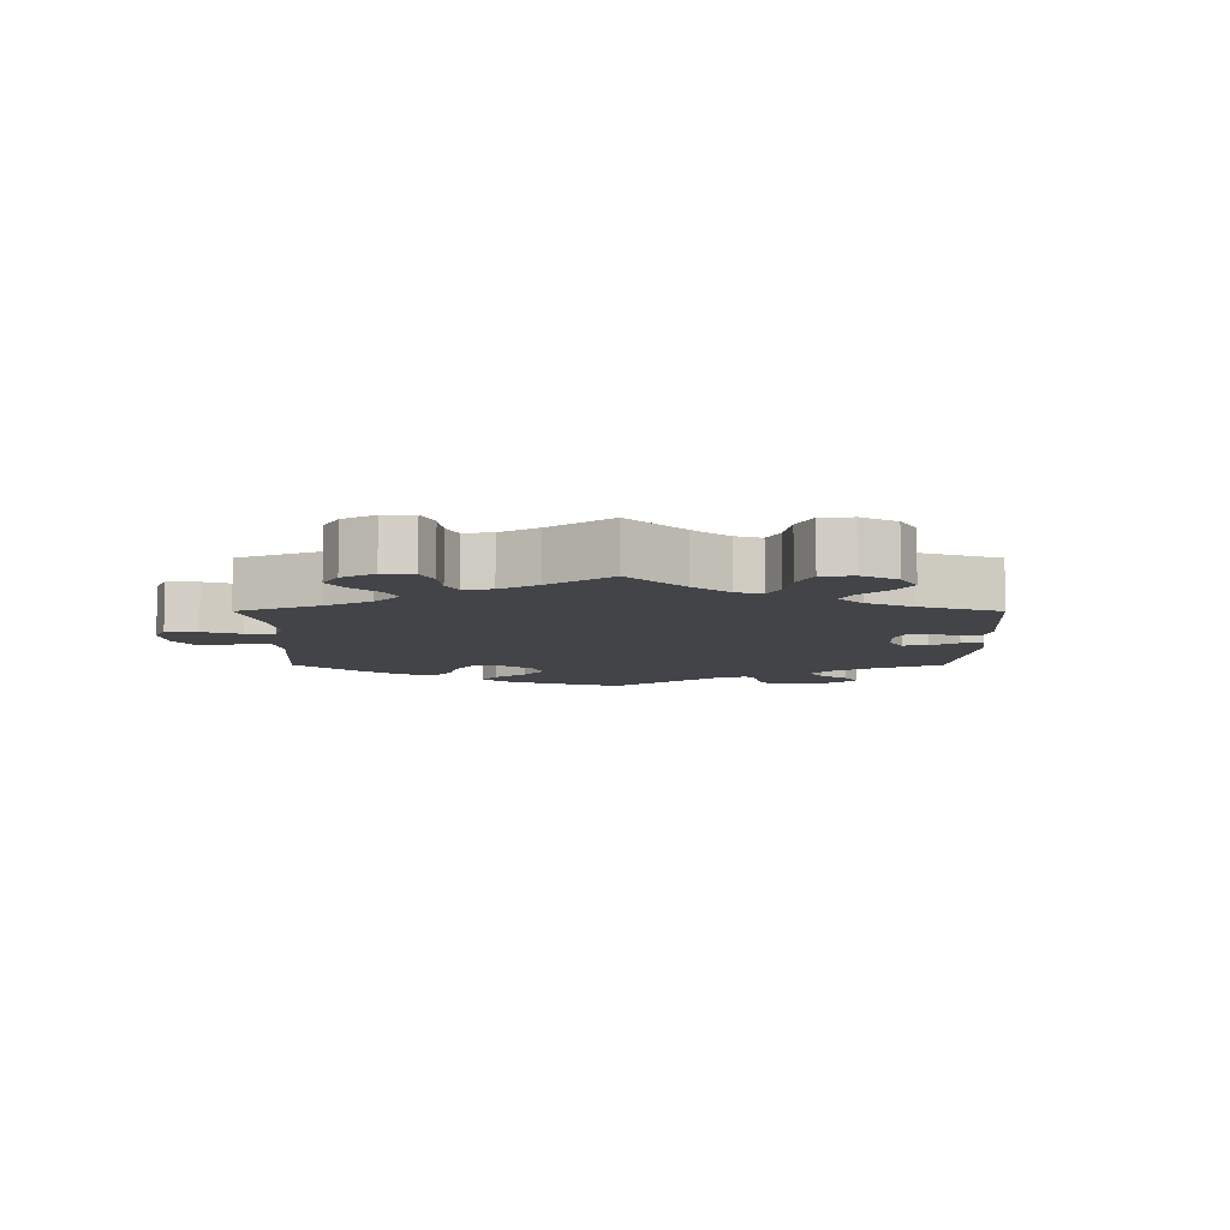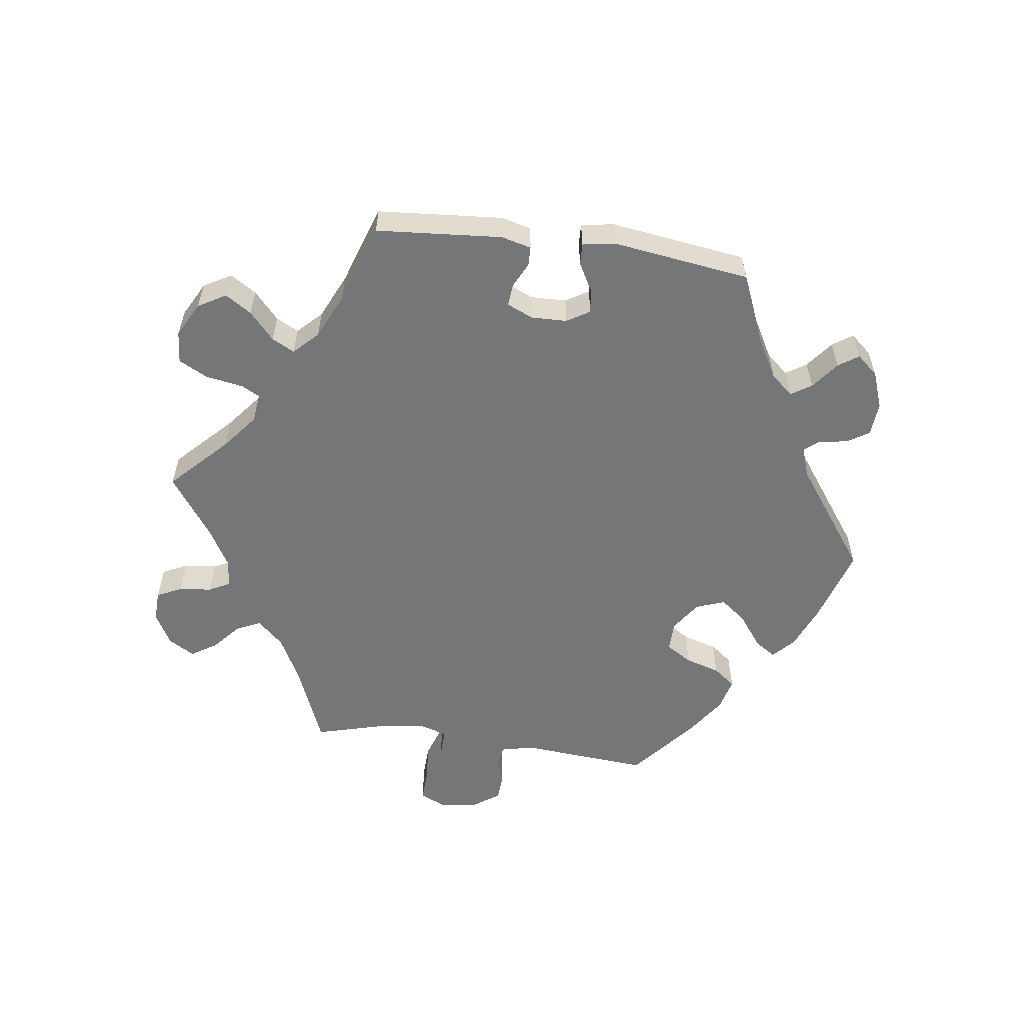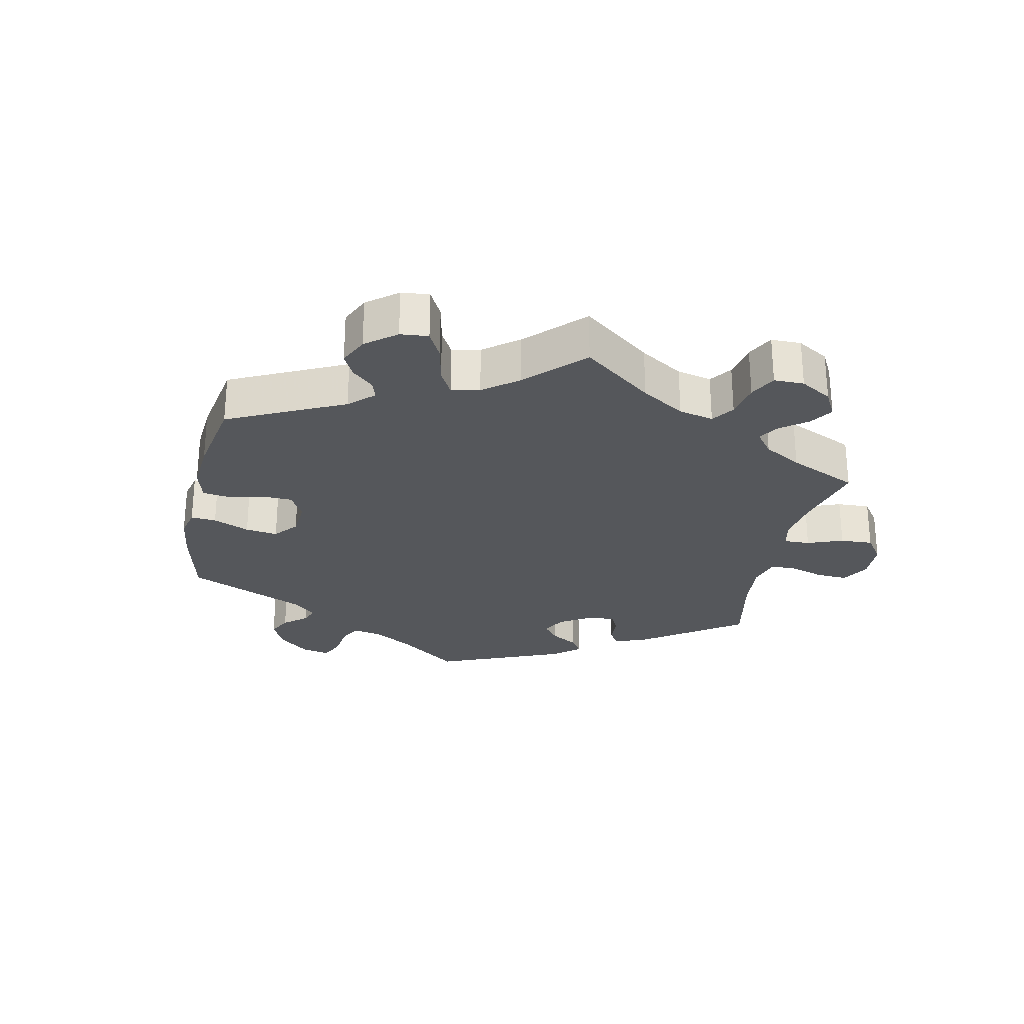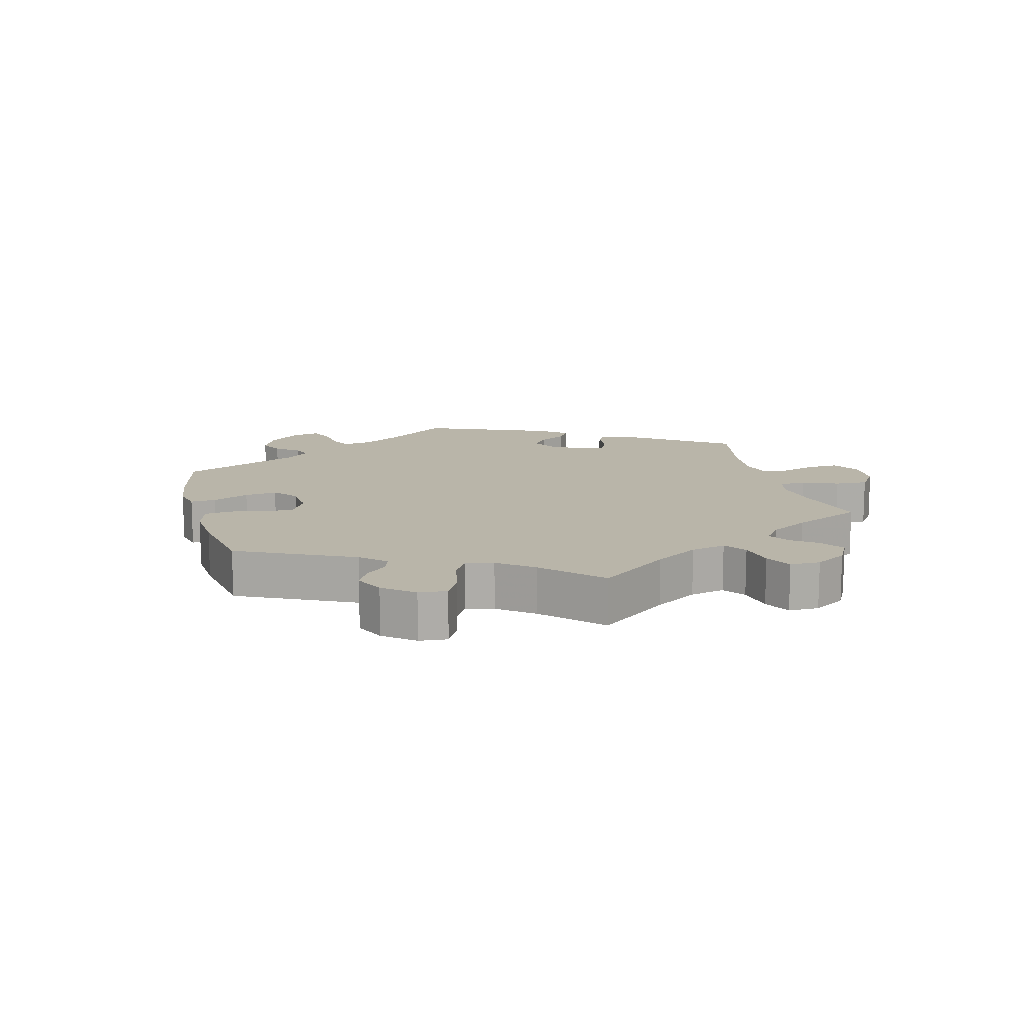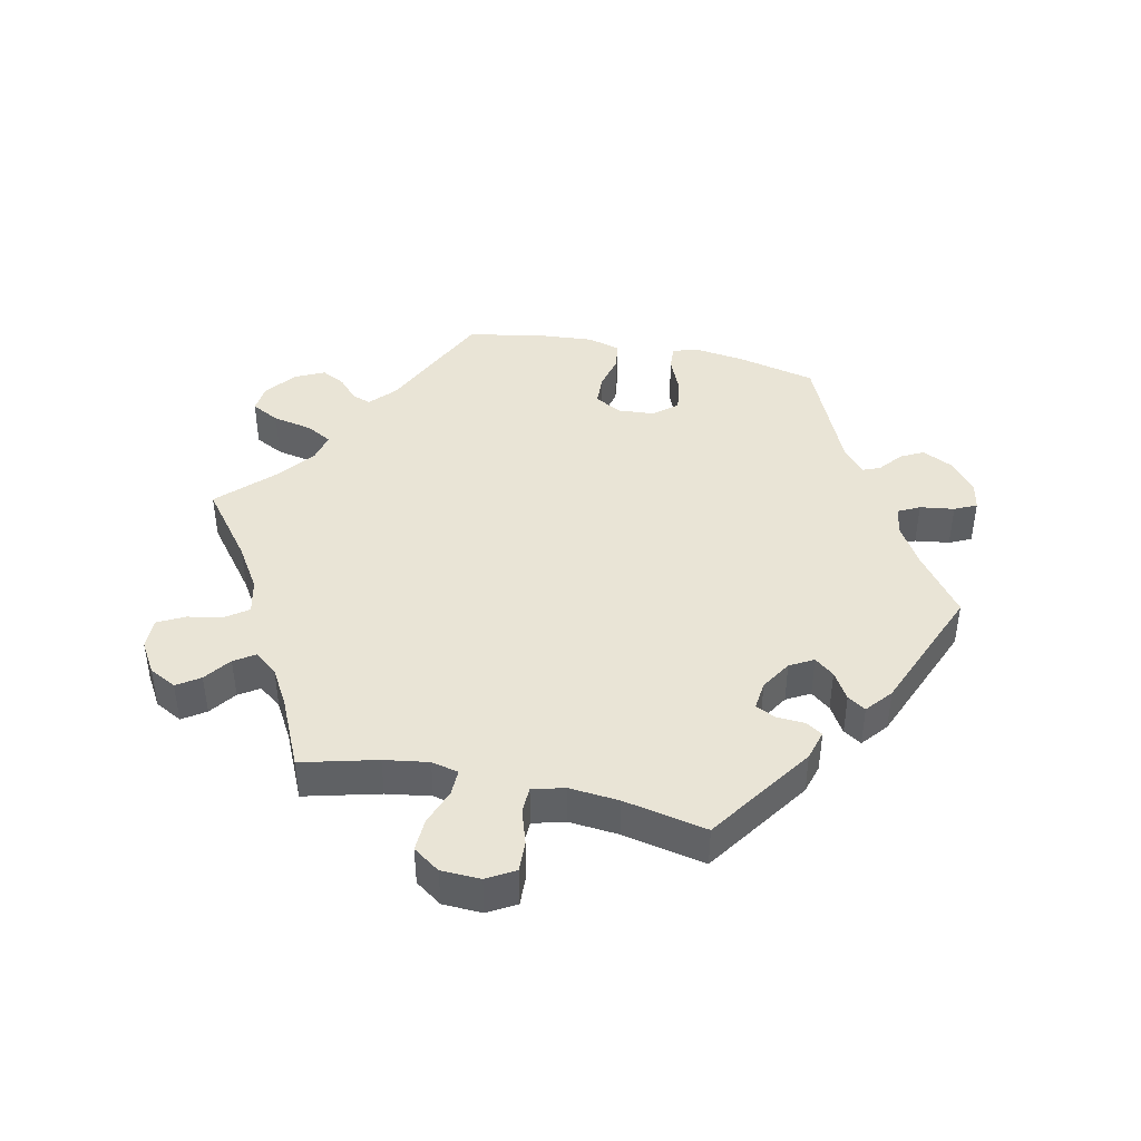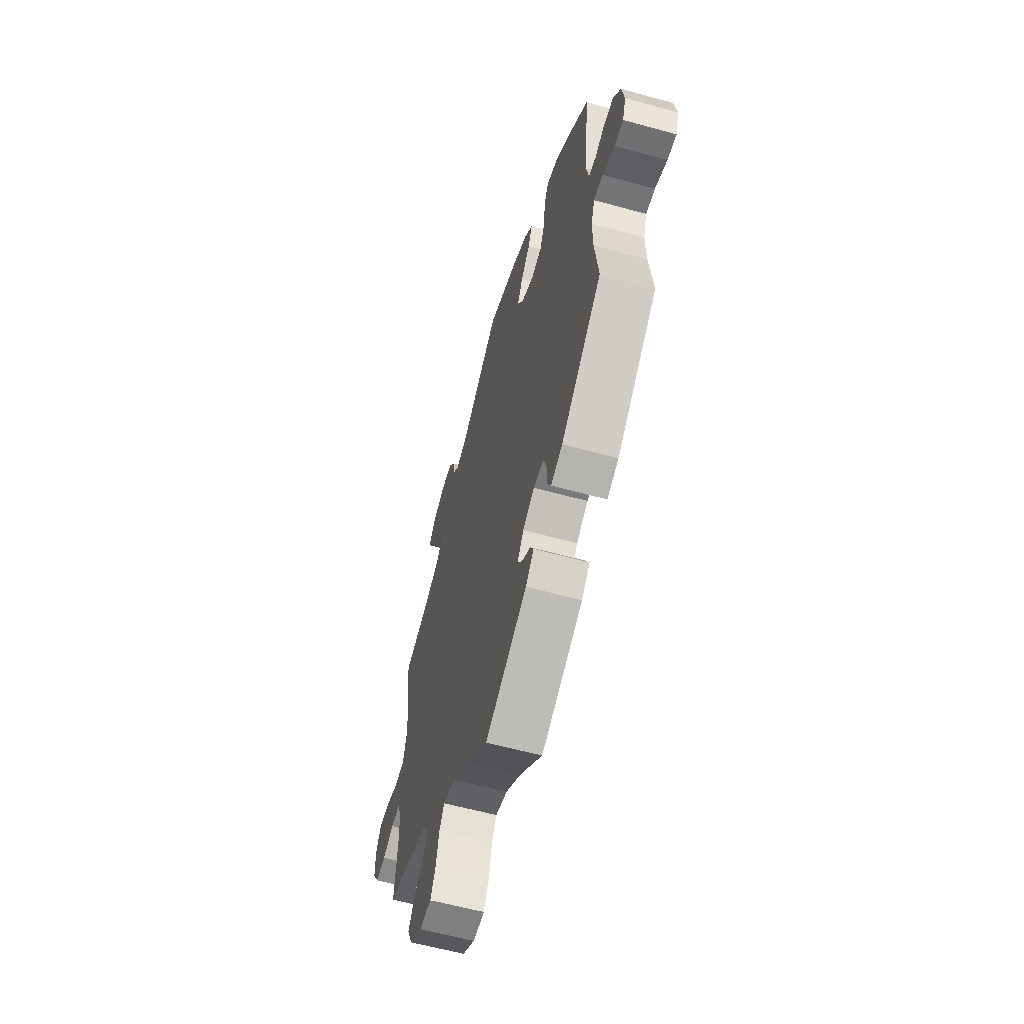
<metadata>
{"format":"obj","ext":"obj","renderer":"f3d","projection":"perspective","resolution":1024,"background":"white","views":[{"elev":-8.1,"azim":119.9,"up":"+Y"},{"elev":-56.7,"azim":-157.9,"up":"+Y"},{"elev":-27.0,"azim":48.1,"up":"+Y"},{"elev":13.4,"azim":45.5,"up":"+Y"},{"elev":42.7,"azim":162.1,"up":"+Y"},{"elev":-59.6,"azim":-105.8,"up":"+Z"}]}
</metadata>
<code>
v -0.174 0.07 -0.495
v -0.208 0.07 -0.462
v -0.194 0.07 -0.436
v -0.158 0.07 -0.412
v -0.139 0.07 -0.384
v -0.165 0.07 -0.349
v -0.213 0.07 -0.323
v -0.254 0.07 -0.324
v -0.268 0.07 -0.359
v -0.269 0.07 -0.408
v -0.284 0.07 -0.437
v -0.332 0.07 -0.419
v -0.5 0.07 -0.289
v -0.486 0.07 -0.174
v -0.485 0.07 -0.105
v -0.5 0.07 -0.063
v -0.537 0.07 -0.065
v -0.586 0.07 -0.085
v -0.623 0.07 -0.088
v -0.637 0.07 -0.047
v -0.627 0.07 0.012
v -0.598 0.07 0.055
v -0.559 0.07 0.057
v -0.517 0.07 0.041
v -0.488 0.07 0.045
v -0.479 0.07 0.093
v -0.5 0.07 0.289
v -0.41 0.07 0.373
v -0.353 0.07 0.417
v -0.31 0.07 0.43
v -0.293 0.07 0.395
v -0.286 0.07 0.335
v -0.267 0.07 0.289
v -0.221 0.07 0.281
v -0.171 0.07 0.305
v -0.147 0.07 0.345
v -0.169 0.07 0.386
v -0.207 0.07 0.426
v -0.223 0.07 0.465
v -0.187 0.07 0.502
v -0.118 0.07 0.535
v 0 0.07 0.578
v 0.162 0.07 0.467
v 0.211 0.07 0.452
v 0.231 0.07 0.475
v 0.24 0.07 0.517
v 0.262 0.07 0.551
v 0.311 0.07 0.555
v 0.366 0.07 0.533
v 0.391 0.07 0.498
v 0.365 0.07 0.457
v 0.319 0.07 0.416
v 0.296 0.07 0.378
v 0.326 0.07 0.346
v 0.388 0.07 0.32
v 0.501 0.07 0.29
v 0.483 0.07 0.158
v 0.48 0.07 0.08
v 0.496 0.07 0.028
v 0.537 0.07 0.024
v 0.589 0.07 0.042
v 0.635 0.07 0.044
v 0.658 0.07 0.004
v 0.657 0.07 -0.052
v 0.632 0.07 -0.092
v 0.59 0.07 -0.089
v 0.544 0.07 -0.069
v 0.507 0.07 -0.067
v 0.49 0.07 -0.108
v 0.49 0.07 -0.174
v 0.501 0.07 -0.289
v 0.387 0.07 -0.321
v 0.323 0.07 -0.346
v 0.292 0.07 -0.375
v 0.313 0.07 -0.409
v 0.358 0.07 -0.446
v 0.385 0.07 -0.488
v 0.364 0.07 -0.533
v 0.313 0.07 -0.565
v 0.264 0.07 -0.565
v 0.242 0.07 -0.523
v 0.23 0.07 -0.468
v 0.209 0.07 -0.435
v 0.16 0.07 -0.448
v 0.098 0.07 -0.492
v 0.001 0.07 -0.578
v -0.174 0 -0.495
v -0.208 0 -0.462
v -0.194 0 -0.436
v -0.158 0 -0.412
v -0.139 0 -0.384
v -0.165 0 -0.349
v -0.213 0 -0.323
v -0.254 0 -0.324
v -0.268 0 -0.359
v -0.269 0 -0.408
v -0.284 0 -0.437
v -0.332 0 -0.419
v -0.5 0 -0.289
v -0.486 0 -0.174
v -0.485 0 -0.105
v -0.5 0 -0.063
v -0.537 0 -0.065
v -0.586 0 -0.085
v -0.623 0 -0.088
v -0.637 0 -0.047
v -0.627 0 0.012
v -0.598 0 0.055
v -0.559 0 0.057
v -0.517 0 0.041
v -0.488 0 0.045
v -0.479 0 0.093
v -0.5 0 0.289
v -0.41 0 0.373
v -0.353 0 0.417
v -0.31 0 0.43
v -0.293 0 0.395
v -0.286 0 0.335
v -0.267 0 0.289
v -0.221 0 0.281
v -0.171 0 0.305
v -0.147 0 0.345
v -0.169 0 0.386
v -0.207 0 0.426
v -0.223 0 0.465
v -0.187 0 0.502
v -0.118 0 0.535
v 0 0 0.578
v 0.162 0 0.467
v 0.211 0 0.452
v 0.231 0 0.475
v 0.24 0 0.517
v 0.262 0 0.551
v 0.311 0 0.555
v 0.366 0 0.533
v 0.391 0 0.498
v 0.365 0 0.457
v 0.319 0 0.416
v 0.296 0 0.378
v 0.326 0 0.346
v 0.388 0 0.32
v 0.501 0 0.29
v 0.483 0 0.158
v 0.48 0 0.08
v 0.496 0 0.028
v 0.537 0 0.024
v 0.589 0 0.042
v 0.635 0 0.044
v 0.658 0 0.004
v 0.657 0 -0.052
v 0.632 0 -0.092
v 0.59 0 -0.089
v 0.544 0 -0.069
v 0.507 0 -0.067
v 0.49 0 -0.108
v 0.49 0 -0.174
v 0.501 0 -0.289
v 0.387 0 -0.321
v 0.323 0 -0.346
v 0.292 0 -0.375
v 0.313 0 -0.409
v 0.358 0 -0.446
v 0.385 0 -0.488
v 0.364 0 -0.533
v 0.313 0 -0.565
v 0.264 0 -0.565
v 0.242 0 -0.523
v 0.23 0 -0.468
v 0.209 0 -0.435
v 0.16 0 -0.448
v 0.098 0 -0.492
v 0.001 0 -0.578
f 85 86 1 2
f 84 85 2 3
f 83 84 3 4
f 79 80 81 82
f 79 82 83
f 78 79 83
f 75 76 77 78
f 74 75 78 83
f 73 74 83 4
f 70 71 72
f 69 70 72 73
f 68 69 73 4
f 64 65 66 67
f 64 67 68
f 63 64 68
f 60 61 62 63
f 59 60 63 68
f 58 59 68 4
f 55 56 57
f 54 55 57 58
f 53 54 58
f 49 50 51 52
f 49 52 53
f 48 49 53
f 45 46 47 48
f 44 45 48 53
f 43 44 53 58
f 37 38 39 40
f 36 37 40 41
f 29 30 31 32
f 29 32 33
f 26 27 28 29
f 25 26 29 33
f 21 22 23 24
f 21 24 25
f 20 21 25
f 17 18 19 20
f 16 17 20 25
f 15 16 25 33
f 11 12 13 14
f 9 10 11 14
f 8 9 14 15
f 7 8 15 33
f 58 4 5
f 58 5 6
f 36 41 42 43
f 35 36 43 58
f 34 35 58 6
f 6 7 33 34
f 88 87 172 171
f 89 88 171 170
f 90 89 170 169
f 168 167 166 165
f 169 168 165
f 169 165 164
f 164 163 162 161
f 169 164 161 160
f 90 169 160 159
f 158 157 156
f 159 158 156 155
f 90 159 155 154
f 153 152 151 150
f 154 153 150
f 154 150 149
f 149 148 147 146
f 154 149 146 145
f 90 154 145 144
f 143 142 141
f 144 143 141 140
f 144 140 139
f 138 137 136 135
f 139 138 135
f 139 135 134
f 134 133 132 131
f 139 134 131 130
f 144 139 130 129
f 126 125 124 123
f 127 126 123 122
f 118 117 116 115
f 119 118 115
f 115 114 113 112
f 119 115 112 111
f 110 109 108 107
f 111 110 107
f 111 107 106
f 106 105 104 103
f 111 106 103 102
f 119 111 102 101
f 100 99 98 97
f 100 97 96 95
f 101 100 95 94
f 119 101 94 93
f 91 90 144
f 92 91 144
f 129 128 127 122
f 144 129 122 121
f 92 144 121 120
f 120 119 93 92
f 1 87 88 2
f 2 88 89 3
f 3 89 90 4
f 4 90 91 5
f 5 91 92 6
f 6 92 93 7
f 7 93 94 8
f 8 94 95 9
f 9 95 96 10
f 10 96 97 11
f 11 97 98 12
f 12 98 99 13
f 13 99 100 14
f 14 100 101 15
f 15 101 102 16
f 16 102 103 17
f 17 103 104 18
f 18 104 105 19
f 19 105 106 20
f 20 106 107 21
f 21 107 108 22
f 22 108 109 23
f 23 109 110 24
f 24 110 111 25
f 25 111 112 26
f 26 112 113 27
f 27 113 114 28
f 28 114 115 29
f 29 115 116 30
f 30 116 117 31
f 31 117 118 32
f 32 118 119 33
f 33 119 120 34
f 34 120 121 35
f 35 121 122 36
f 36 122 123 37
f 37 123 124 38
f 38 124 125 39
f 39 125 126 40
f 40 126 127 41
f 41 127 128 42
f 42 128 129 43
f 43 129 130 44
f 44 130 131 45
f 45 131 132 46
f 46 132 133 47
f 47 133 134 48
f 48 134 135 49
f 49 135 136 50
f 50 136 137 51
f 51 137 138 52
f 52 138 139 53
f 53 139 140 54
f 54 140 141 55
f 55 141 142 56
f 56 142 143 57
f 57 143 144 58
f 58 144 145 59
f 59 145 146 60
f 60 146 147 61
f 61 147 148 62
f 62 148 149 63
f 63 149 150 64
f 64 150 151 65
f 65 151 152 66
f 66 152 153 67
f 67 153 154 68
f 68 154 155 69
f 69 155 156 70
f 70 156 157 71
f 71 157 158 72
f 72 158 159 73
f 73 159 160 74
f 74 160 161 75
f 75 161 162 76
f 76 162 163 77
f 77 163 164 78
f 78 164 165 79
f 79 165 166 80
f 80 166 167 81
f 81 167 168 82
f 82 168 169 83
f 83 169 170 84
f 84 170 171 85
f 85 171 172 86
f 86 172 87 1

</code>
